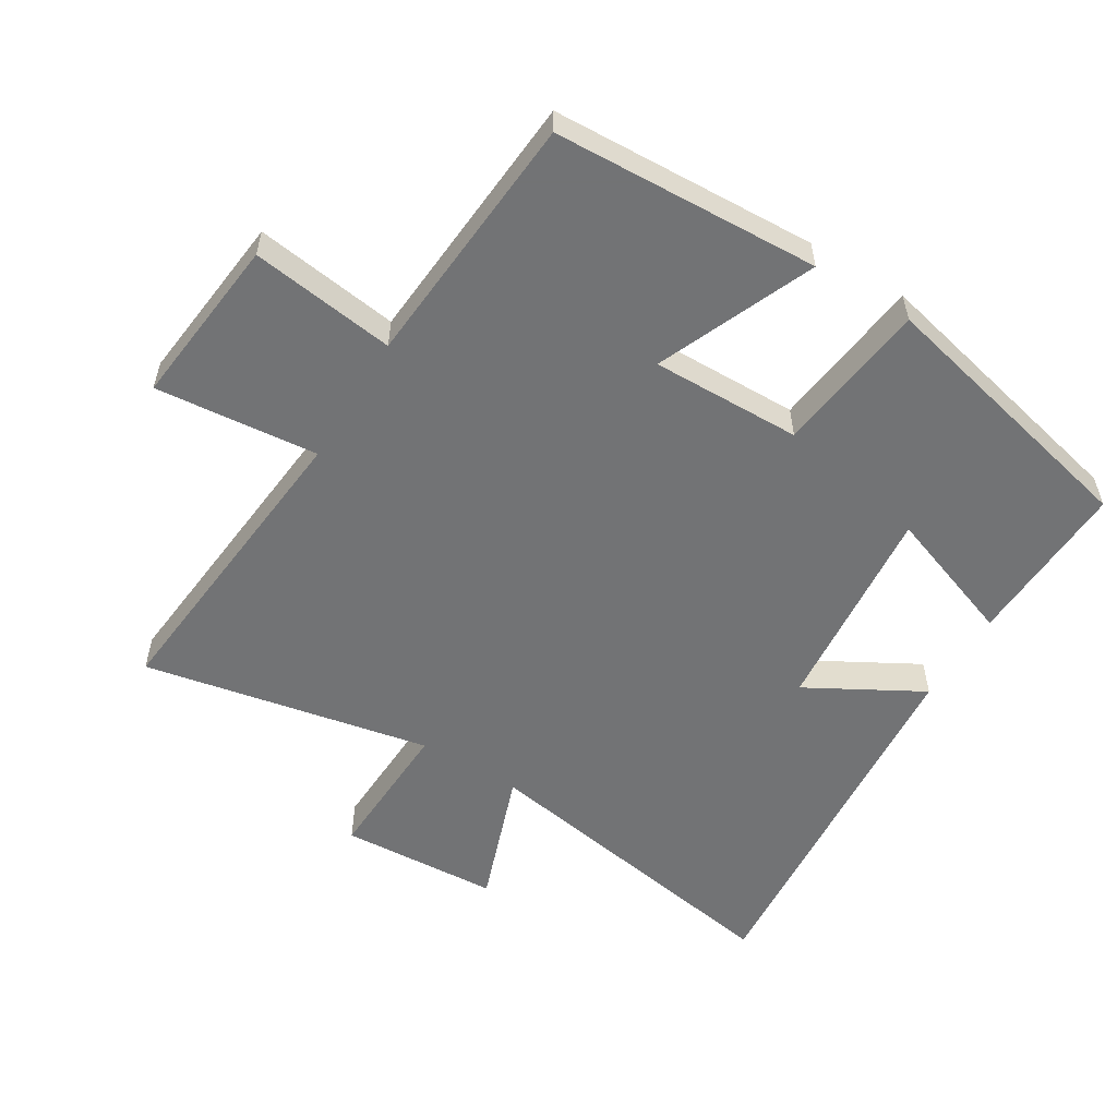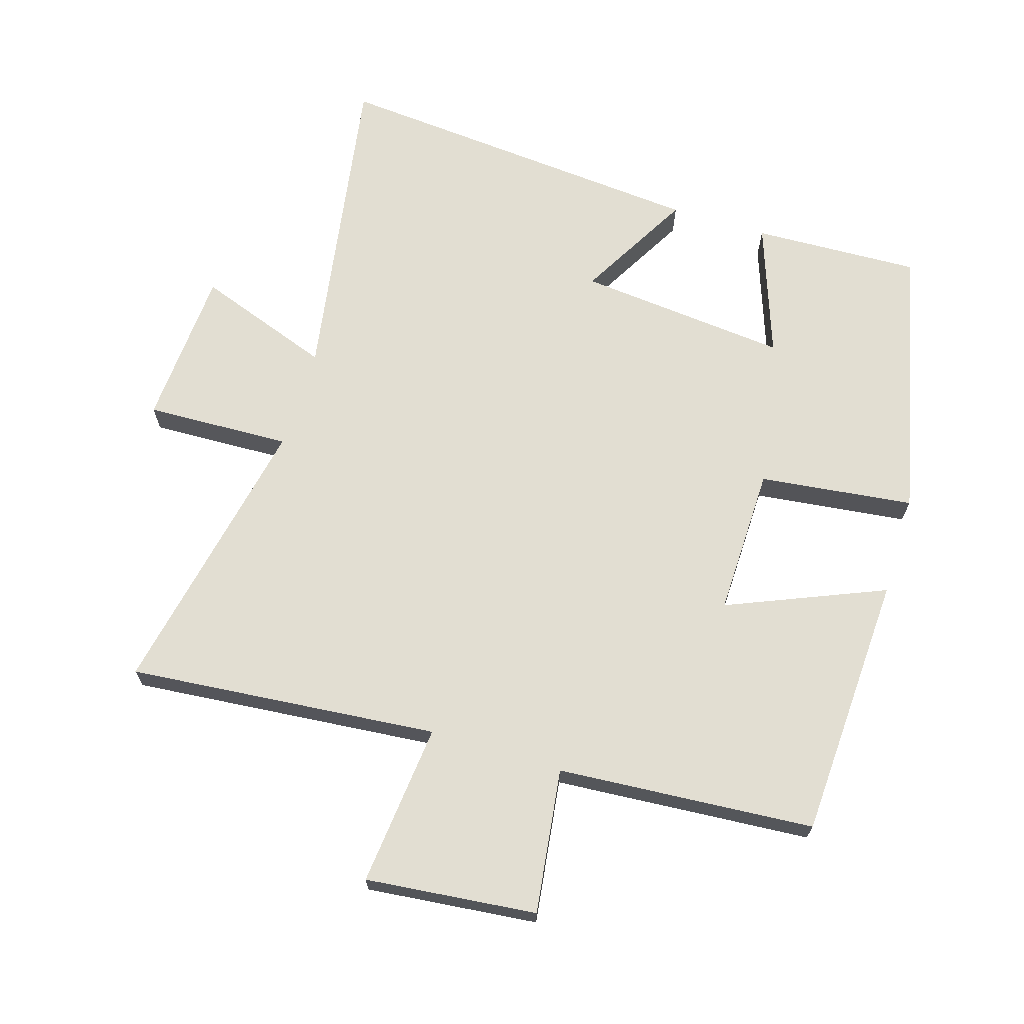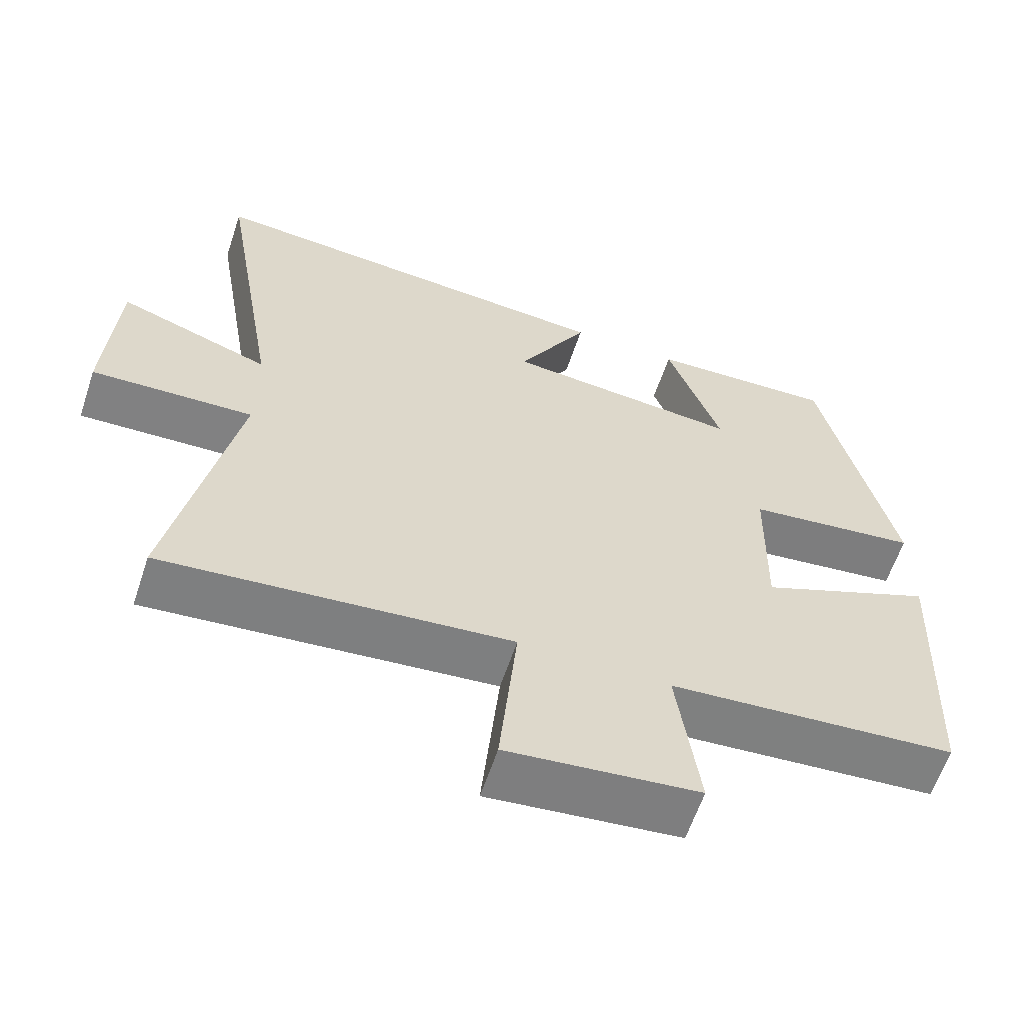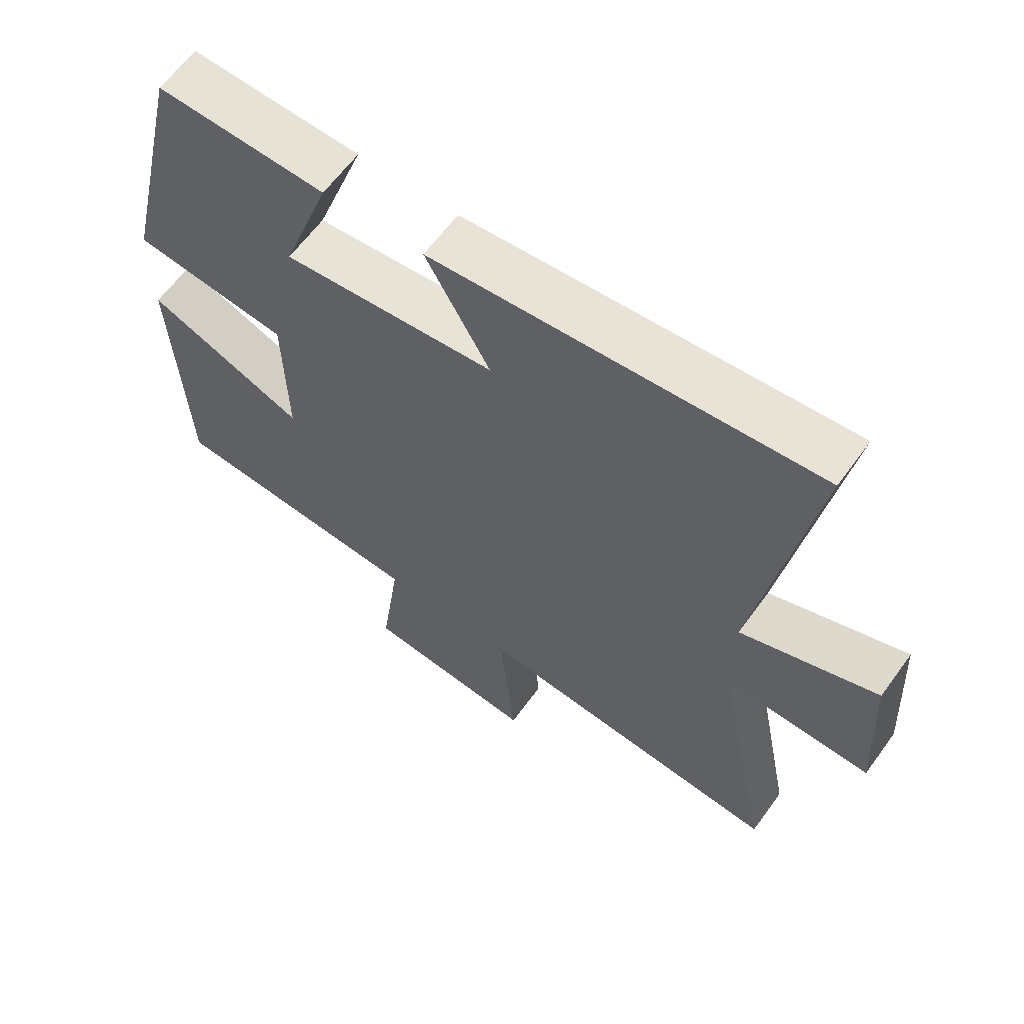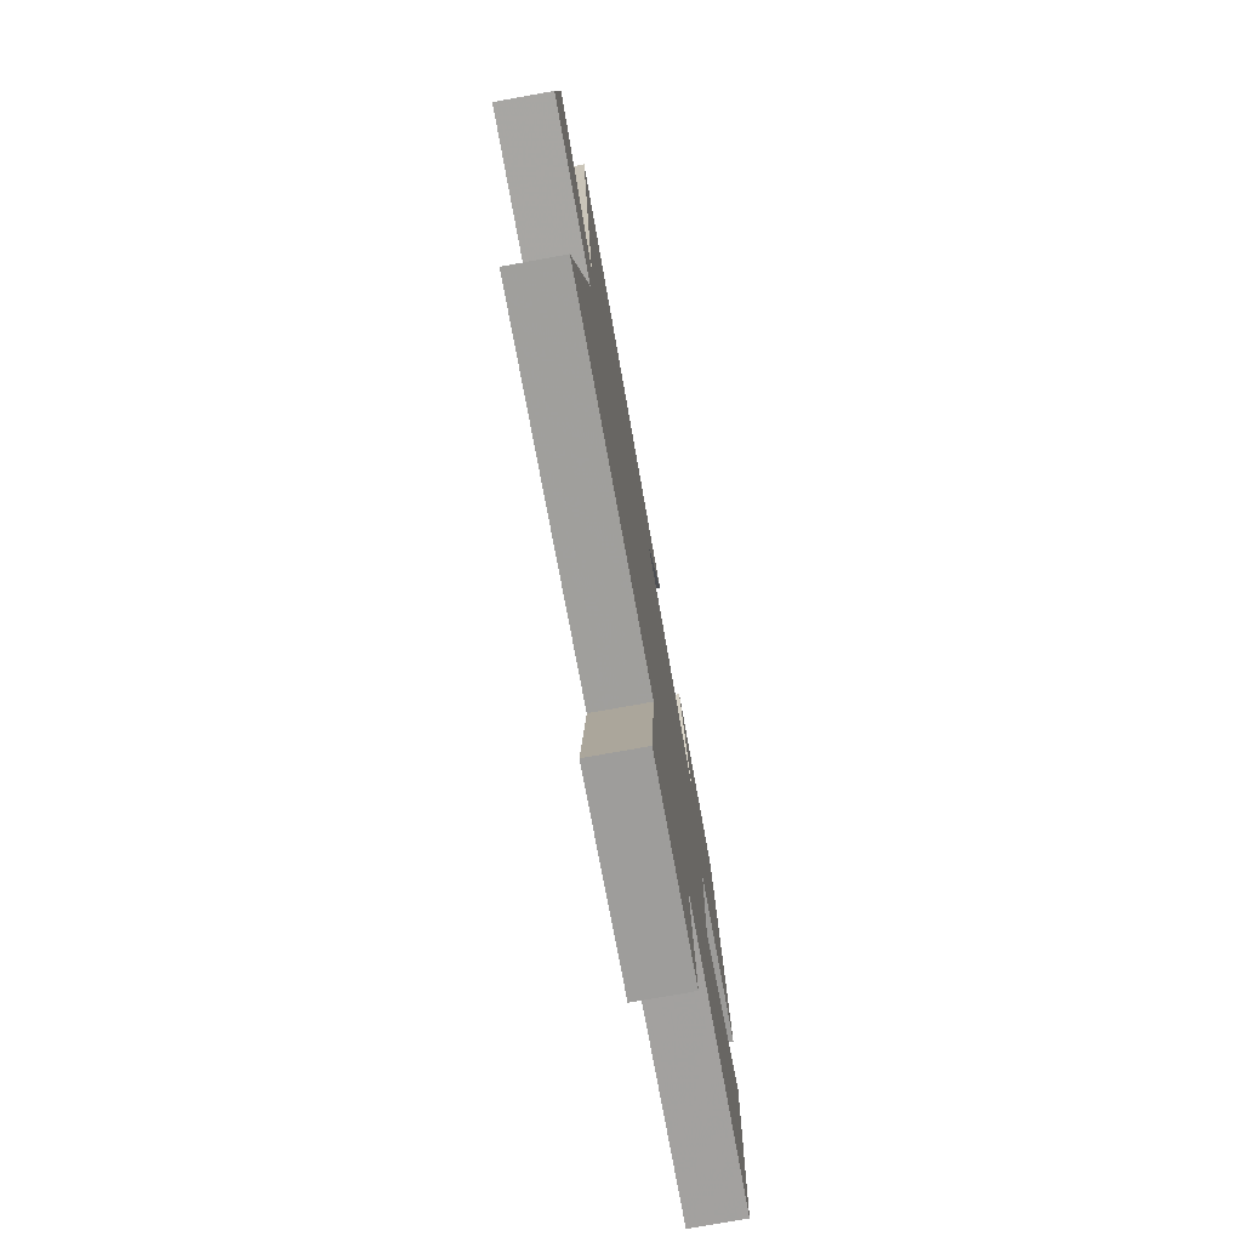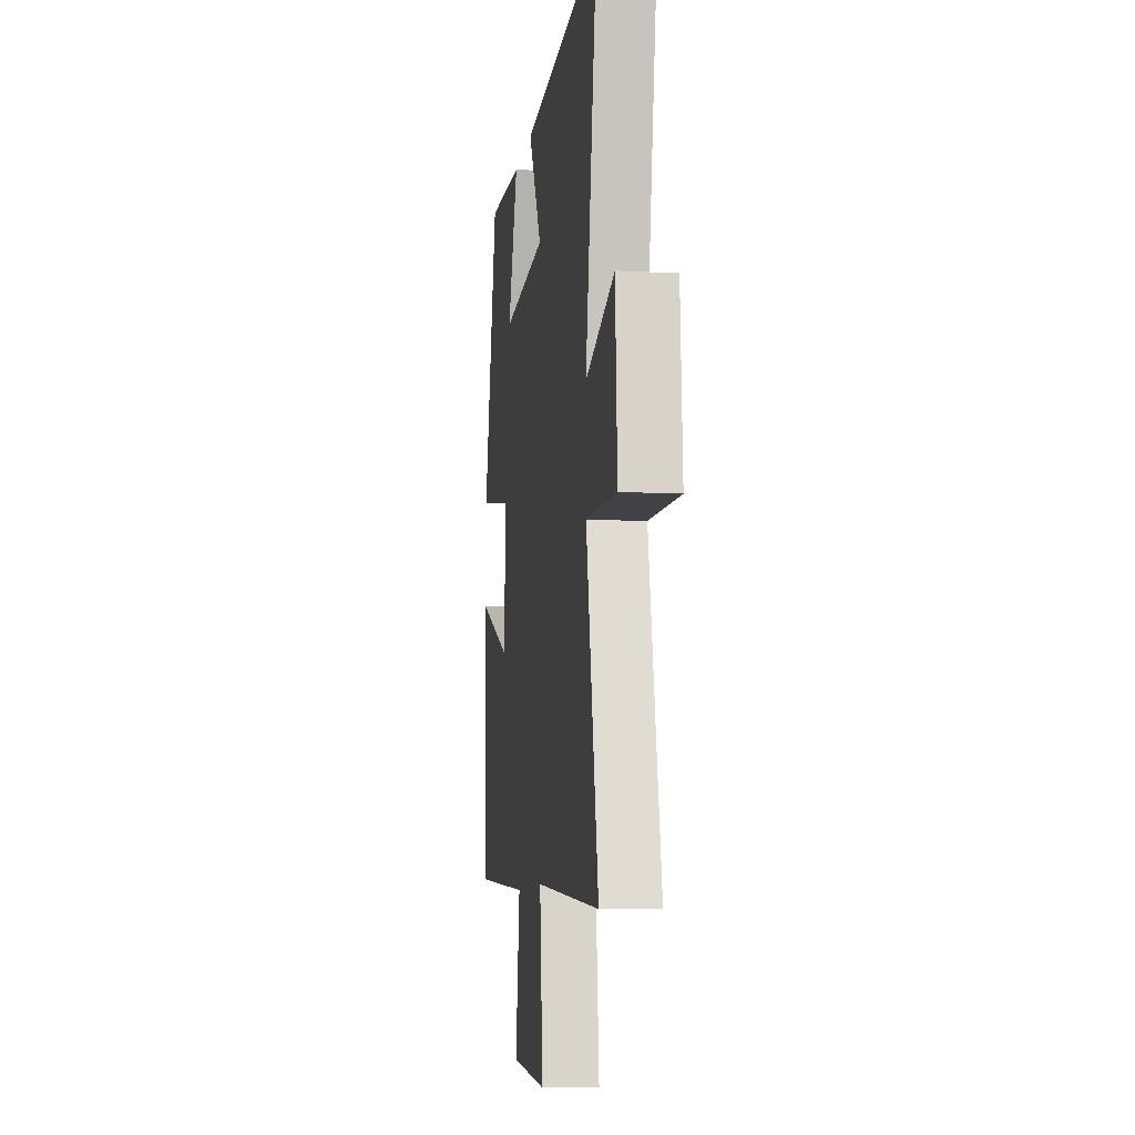
<metadata>
{"format":"obj","ext":"obj","renderer":"f3d","projection":"perspective","resolution":1024,"background":"white","views":[{"elev":-55.7,"azim":-121.4,"up":"+Y"},{"elev":67.9,"azim":-162.7,"up":"+Y"},{"elev":-61.0,"azim":161.6,"up":"+Z"},{"elev":62.4,"azim":35.9,"up":"+Z"},{"elev":-76.5,"azim":100.2,"up":"+Z"},{"elev":-8.9,"azim":81.8,"up":"+Z"}]}
</metadata>
<code>
v 0.583 0.07 0.547
v 0.5 0.07 0.053
v 0.707 0.07 0.126
v 0.721 0.07 -0.116
v 0.5 0.07 -0.107
v 0.587 0.07 -0.545
v 0.115 0.07 -0.5
v 0.139 0.07 -0.748
v -0.121 0.07 -0.72
v -0.091 0.07 -0.5
v -0.482 0.07 -0.47
v -0.5 0.07 -0.065
v -0.261 0.07 -0.166
v -0.265 0.07 0.062
v -0.5 0.07 0.091
v -0.402 0.07 0.511
v -0.147 0.07 0.5
v -0.22 0.07 0.296
v 0.102 0.07 0.326
v 0.005 0.07 0.5
v 0.583 0 0.547
v 0.5 0 0.053
v 0.707 0 0.126
v 0.721 0 -0.116
v 0.5 0 -0.107
v 0.587 0 -0.545
v 0.115 0 -0.5
v 0.139 0 -0.748
v -0.121 0 -0.72
v -0.091 0 -0.5
v -0.482 0 -0.47
v -0.5 0 -0.065
v -0.261 0 -0.166
v -0.265 0 0.062
v -0.5 0 0.091
v -0.402 0 0.511
v -0.147 0 0.5
v -0.22 0 0.296
v 0.102 0 0.326
v 0.005 0 0.5
f 19 20 1 2
f 18 19 2
f 15 16 17 18
f 14 15 18 2
f 13 14 2
f 10 11 12 13
f 10 13 2
f 7 8 9 10
f 7 10 2 3
f 5 6 7
f 5 7 3
f 3 4 5
f 22 21 40 39
f 22 39 38
f 38 37 36 35
f 22 38 35 34
f 22 34 33
f 33 32 31 30
f 22 33 30
f 30 29 28 27
f 23 22 30 27
f 27 26 25
f 23 27 25
f 25 24 23
f 1 21 22 2
f 2 22 23 3
f 3 23 24 4
f 4 24 25 5
f 5 25 26 6
f 6 26 27 7
f 7 27 28 8
f 8 28 29 9
f 9 29 30 10
f 10 30 31 11
f 11 31 32 12
f 12 32 33 13
f 13 33 34 14
f 14 34 35 15
f 15 35 36 16
f 16 36 37 17
f 17 37 38 18
f 18 38 39 19
f 19 39 40 20
f 20 40 21 1

</code>
